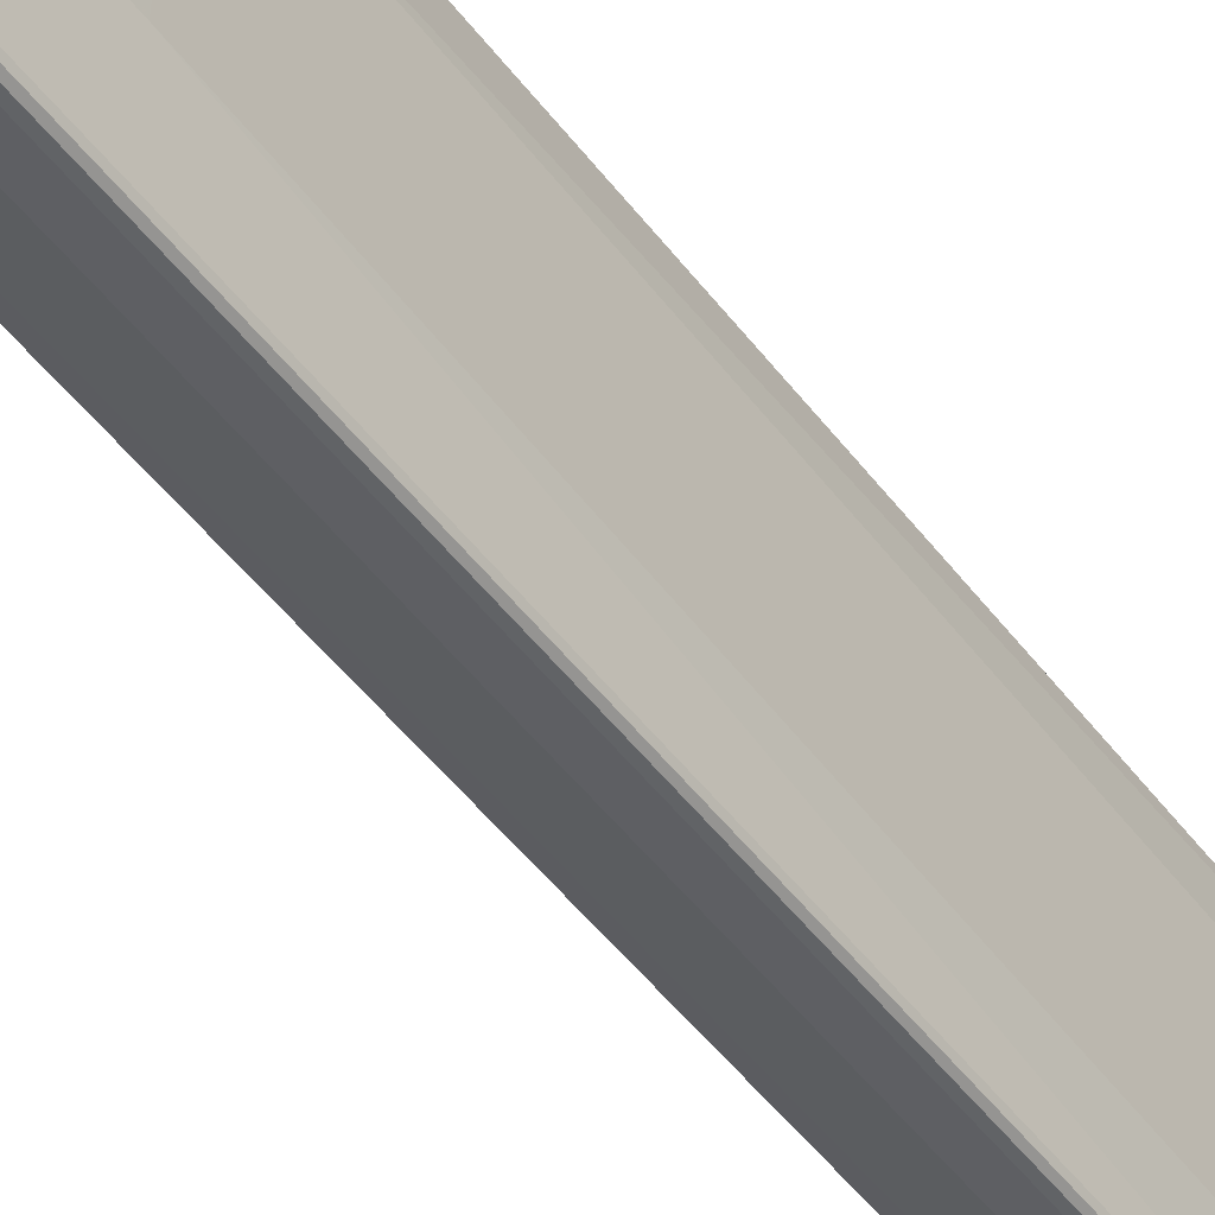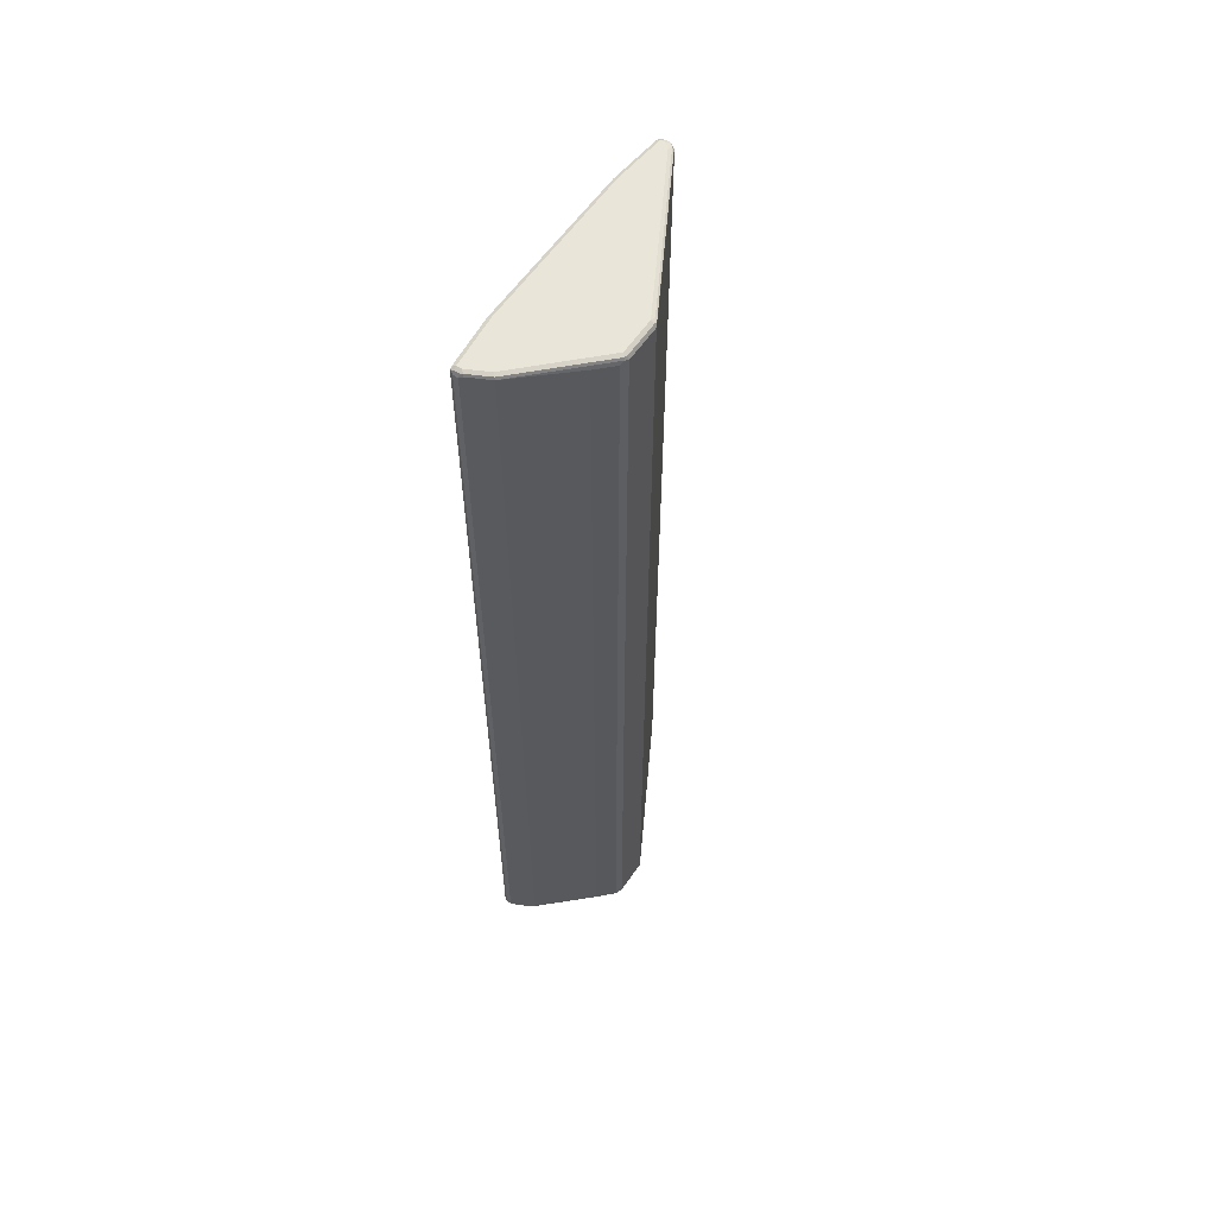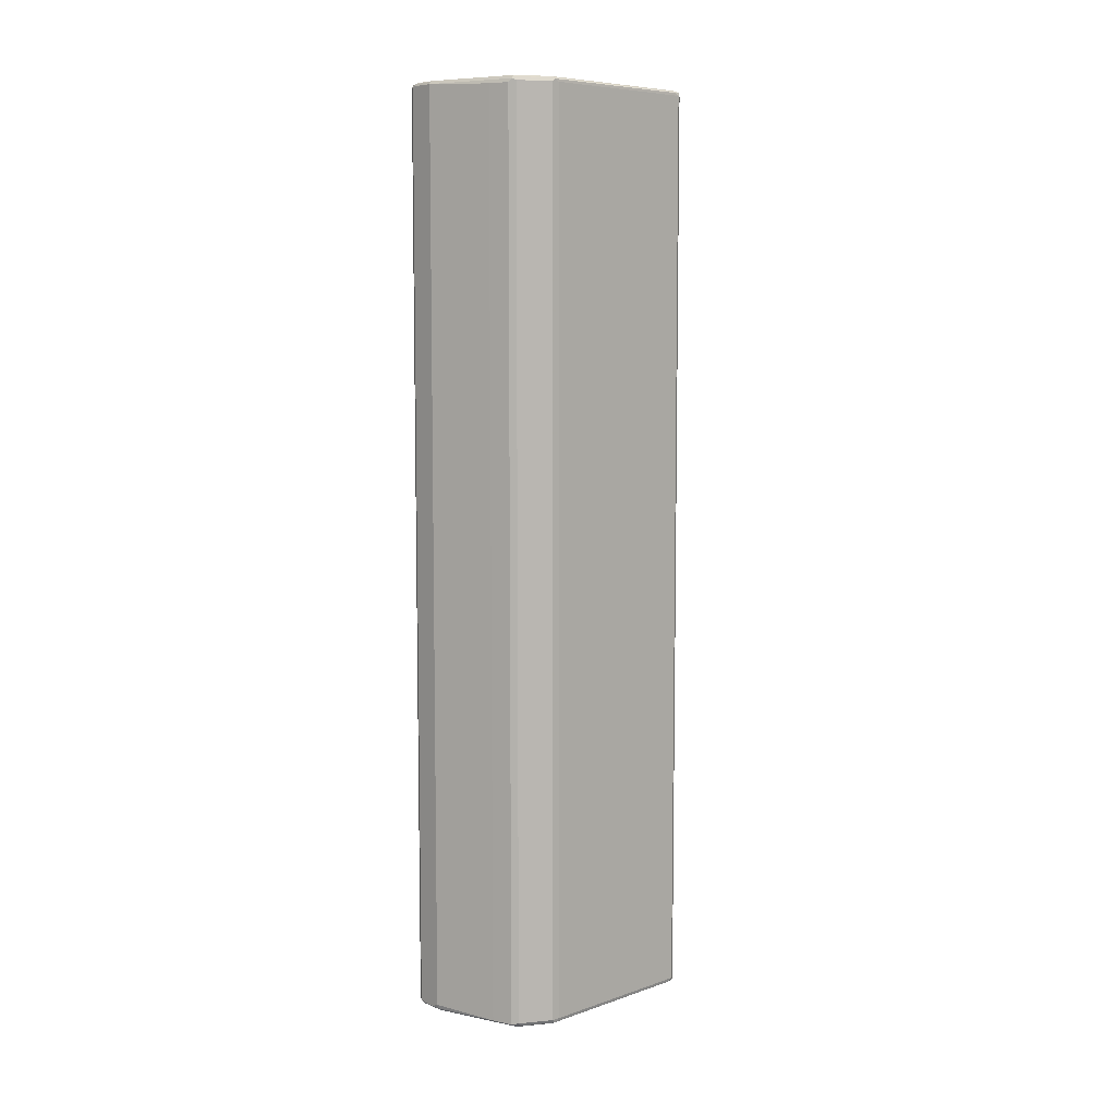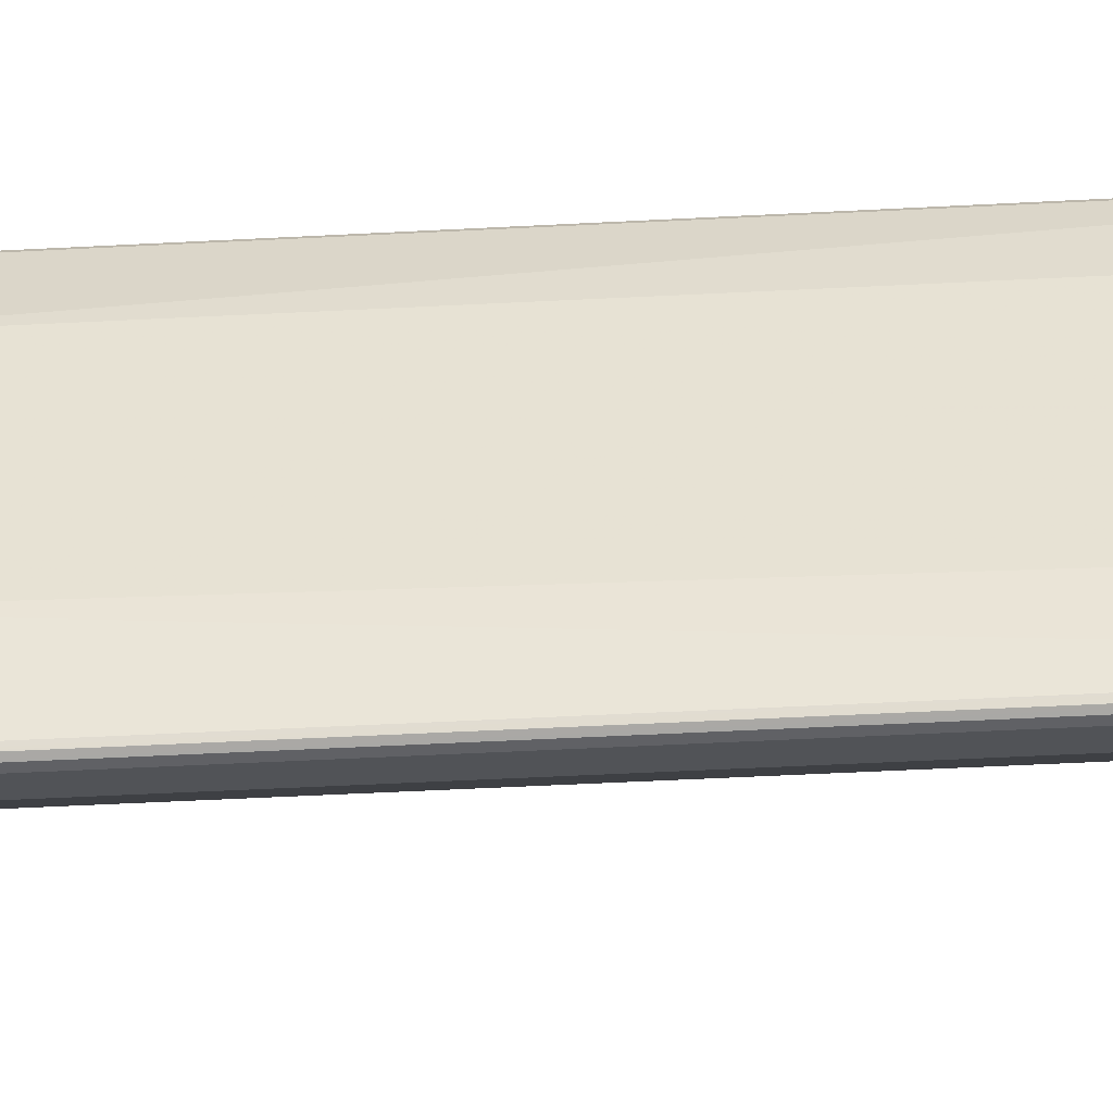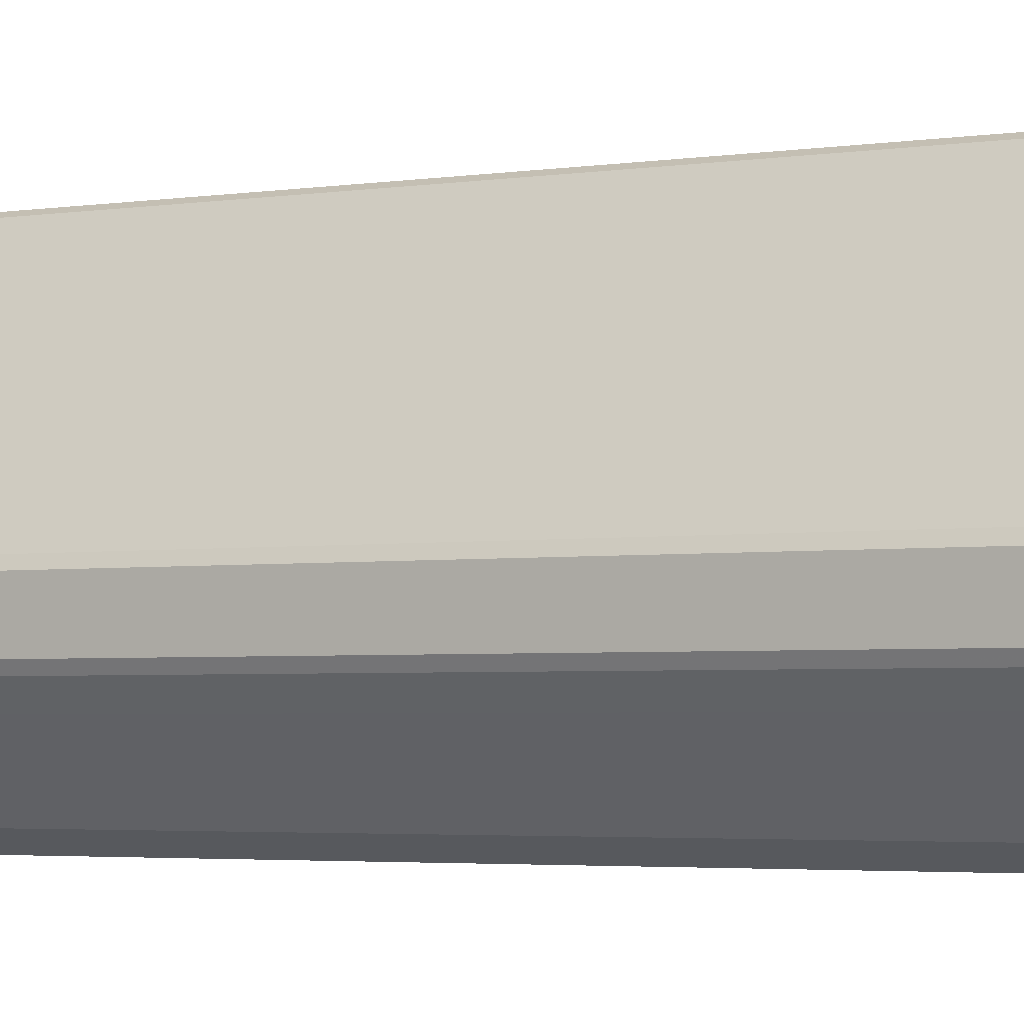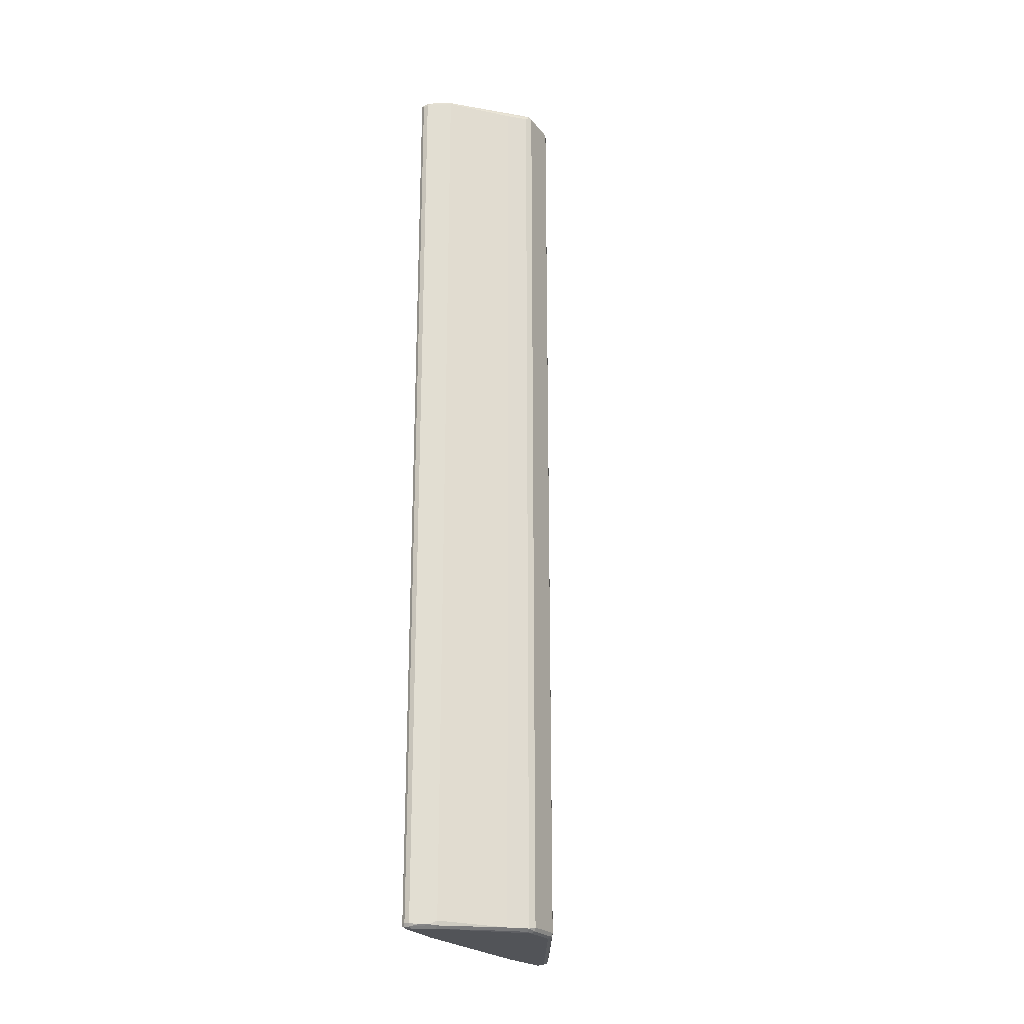
<metadata>
{"format":"obj","ext":"obj","renderer":"f3d","projection":"perspective","resolution":1024,"background":"white","views":[{"elev":-50.8,"azim":-143.9,"up":"+Y"},{"elev":58.3,"azim":34.0,"up":"+Z"},{"elev":7.4,"azim":74.9,"up":"+Z"},{"elev":-48.5,"azim":-86.6,"up":"+Y"},{"elev":-2.6,"azim":124.3,"up":"+Y"},{"elev":-22.9,"azim":28.5,"up":"+Z"}]}
</metadata>
<code>
v -0.08162 0.2755 0.9286
v -0.08844 0.2721 0.9251
v -0.08674 0.2704 0.9337
v -0.07824 0.2721 0.9354
v -0.07143 0.2755 0.9286
v -0.08162 0.2755 -0.9286
v -0.09184 0.2653 0.9286
v -0.08844 0.2721 -0.9319
v -0.08844 0.2619 0.9354
v -0.08162 0.2653 0.9389
v -0.06802 0.2721 0.9354
v -0.06378 0.2704 0.9337
v -0.05782 0.2687 0.9286
v -0.07143 0.2755 -0.9286
v -0.06633 0.273 -0.9337
v -0.08162 0.2721 -0.9354
v -0.08674 0.2704 -0.9363
v -0.102 0.1632 0.9286
v -0.09184 0.2653 -0.9286
v -0.1123 0.153 -0.602
v -0.09863 0.1598 0.9354
v -0.09184 0.1632 0.9389
v -0.07143 0.2653 0.9389
v -0.05995 0.2653 0.9363
v -0.05356 0.2602 0.9337
v 0.1054 -0.02719 0.9286
v -0.05782 0.2687 -0.9286
v -0.06123 0.2666 -0.9363
v -0.07143 0.2721 -0.9354
v -0.07143 0.2653 -0.9389
v -0.08162 0.2653 -0.9389
v -0.09184 0.1632 -0.9389
v -0.09694 0.1684 -0.9363
v -0.08844 0.2653 -0.9354
v -0.102 -0.1632 0.9286
v -0.102 0.1632 -0.9286
v -0.1123 0.153 -0.6735
v -0.1123 -0.1428 -0.602
v -0.09863 -0.1667 0.9354
v -0.09184 -0.1632 0.9389
v -0.06123 0.2551 0.9389
v 0.1033 -0.03059 0.9363
v 0.1097 -0.03571 0.9337
v 0.1123 -0.04078 0.9286
v 0.1054 -0.02719 -0.9286
v -0.05613 0.2628 -0.9337
v -0.06123 0.2551 -0.9389
v -0.05441 0.2585 -0.9354
v -0.09184 -0.1632 -0.9389
v -0.09863 -0.1632 -0.9354
v -0.09863 0.1632 -0.9354
v -0.09184 -0.2653 0.9286
v -0.09949 -0.1684 -0.9337
v -0.102 -0.1632 -0.9286
v -0.1123 -0.1428 -0.6632
v -0.08844 -0.2687 0.9354
v -0.08162 -0.2653 0.9389
v 0.102 -0.04078 0.9389
v 0.1089 -0.04078 0.9354
v 0.1089 -0.1123 0.9354
v 0.1123 -0.1123 0.9286
v 0.1123 -0.04078 -0.9286
v 0.1071 -0.03312 -0.9337
v 0.102 -0.04078 -0.9389
v 0.1089 -0.03738 -0.9354
v -0.08162 -0.2653 -0.9389
v -0.08844 -0.2653 -0.9354
v -0.08844 -0.2721 0.9286
v -0.08674 -0.273 0.9337
v -0.09184 -0.2653 -0.9286
v -0.08929 -0.2704 -0.9337
v -0.06633 -0.2704 0.9363
v -0.07143 -0.2653 0.9389
v -0.08162 -0.2721 0.9354
v 0.102 -0.1123 0.9389
v 0.1071 -0.1173 0.9363
v 0.1089 -0.1191 0.9319
v 0.1123 -0.1123 -0.9286
v 0.102 -0.1123 -0.9389
v 0.1089 -0.1088 -0.9354
v -0.08503 -0.2721 -0.9354
v -0.07143 -0.2653 -0.9389
v -0.08844 -0.2721 -0.9286
v -0.08162 -0.2755 0.9286
v -0.07143 -0.2755 0.9286
v -0.07143 -0.2721 0.9354
v -0.08162 -0.2755 -0.9286
v -0.02549 -0.25 0.9363
v -0.06461 -0.2721 0.9319
v -0.05101 -0.2551 0.9389
v -0.03061 -0.2449 0.9389
v 0.08674 -0.1378 0.9363
v -0.0238 -0.2517 0.9319
v 0.1054 -0.1258 0.9251
v 0.1054 -0.1258 -0.9319
v 0.1071 -0.1173 -0.9337
v 0.1003 -0.1207 -0.937
v 0.07993 -0.1412 -0.937
v -0.03061 -0.2449 -0.9389
v -0.07483 -0.2721 -0.9354
v -0.05101 -0.2551 -0.9389
v -0.06633 -0.2704 -0.9337
v -0.07143 -0.2755 -0.9286
v 0.07483 -0.1564 0.9251
v 0.09525 -0.136 0.9251
v -0.0238 -0.2517 -0.9251
v 0.09525 -0.136 -0.9319
v 0.06973 -0.1514 -0.937
v -0.02549 -0.25 -0.9337
v -0.05782 -0.2687 -0.9319
v -0.0374 -0.2585 -0.9319
v 0.07483 -0.1564 -0.9319
v -0.03061 -0.2551 -0.9286
f 1 2 3
f 60 76 61
f 61 76 77
f 61 77 94
f 61 94 95
f 61 95 78
f 62 78 80
f 62 80 65
f 62 65 63
f 64 65 80
f 64 80 79
f 66 81 71
f 66 71 67
f 66 82 100
f 66 100 81
f 68 71 83
f 68 83 69
f 69 84 85
f 69 85 86
f 69 86 74
f 69 83 87
f 69 87 84
f 71 81 87
f 71 87 83
f 59 76 60
f 58 76 59
f 58 75 76
f 57 74 72
f 43 60 61
f 43 61 44
f 44 61 78
f 44 78 62
f 45 62 63
f 46 63 65
f 46 65 48
f 47 48 65
f 47 65 64
f 49 66 67
f 49 67 50
f 72 88 90
f 50 67 71
f 50 53 51
f 52 68 69
f 52 69 56
f 52 70 71
f 52 71 68
f 53 71 70
f 53 70 54
f 54 70 55
f 56 69 57
f 57 72 73
f 57 69 74
f 50 71 53
f 72 90 73
f 72 74 86
f 72 86 85
f 93 104 105
f 93 105 94
f 93 106 112
f 93 112 104
f 94 105 107
f 94 107 95
f 95 107 108
f 95 108 98
f 95 98 97
f 98 108 99
f 99 108 109
f 88 89 93
f 99 109 101
f 102 109 111
f 102 111 110
f 102 110 103
f 103 110 111
f 103 111 106
f 104 112 107
f 104 107 105
f 106 111 113
f 106 113 109
f 106 109 112
f 107 112 108
f 100 102 103
f 43 59 60
f 88 91 90
f 85 103 106
f 72 85 89
f 72 89 88
f 75 91 88
f 75 88 92
f 75 92 76
f 76 92 77
f 77 92 88
f 77 88 93
f 77 93 94
f 78 95 96
f 78 96 80
f 85 106 93
f 79 97 98
f 79 80 96
f 79 96 95
f 79 95 97
f 81 100 103
f 81 103 87
f 82 101 109
f 82 109 102
f 82 102 100
f 84 87 103
f 84 103 85
f 85 93 89
f 79 98 99
f 42 58 59
f 42 59 43
f 40 56 57
f 8 17 19
f 9 21 22
f 9 22 10
f 10 22 40
f 10 40 57
f 10 57 73
f 10 73 90
f 10 90 91
f 10 91 75
f 10 75 58
f 10 58 41
f 7 20 18
f 10 41 23
f 11 24 12
f 12 24 13
f 13 24 25
f 13 25 26
f 13 26 45
f 13 45 27
f 14 27 15
f 15 28 29
f 15 29 16
f 15 27 28
f 16 29 17
f 11 23 24
f 17 30 31
f 7 37 20
f 7 21 9
f 1 3 4
f 1 4 11
f 1 11 5
f 1 5 14
f 1 14 6
f 1 6 8
f 1 8 2
f 2 7 3
f 2 8 19
f 2 19 7
f 3 7 9
f 7 19 37
f 3 9 10
f 4 10 23
f 4 23 11
f 5 11 12
f 5 12 13
f 5 13 27
f 5 27 14
f 6 14 15
f 6 15 16
f 6 16 17
f 6 17 8
f 7 18 21
f 3 10 4
f 108 112 109
f 17 31 32
f 17 33 51
f 28 46 48
f 28 48 47
f 30 47 64
f 30 64 79
f 30 79 99
f 30 99 101
f 30 101 82
f 30 82 66
f 30 66 49
f 30 49 32
f 30 32 31
f 28 30 29
f 32 49 33
f 33 50 51
f 35 52 39
f 35 38 52
f 36 51 53
f 36 53 54
f 36 54 37
f 37 54 55
f 38 55 70
f 38 70 52
f 39 56 40
f 39 52 56
f 33 49 50
f 17 32 33
f 28 47 30
f 27 63 46
f 17 51 34
f 17 34 19
f 17 29 30
f 18 35 39
f 18 39 21
f 18 20 38
f 18 38 35
f 19 34 51
f 19 51 36
f 19 36 37
f 20 37 55
f 27 46 28
f 20 55 38
f 21 40 22
f 23 41 24
f 24 41 58
f 24 58 42
f 24 42 25
f 25 43 26
f 25 42 43
f 26 43 44
f 26 44 62
f 26 62 45
f 27 45 63
f 21 39 40
f 109 113 111

</code>
